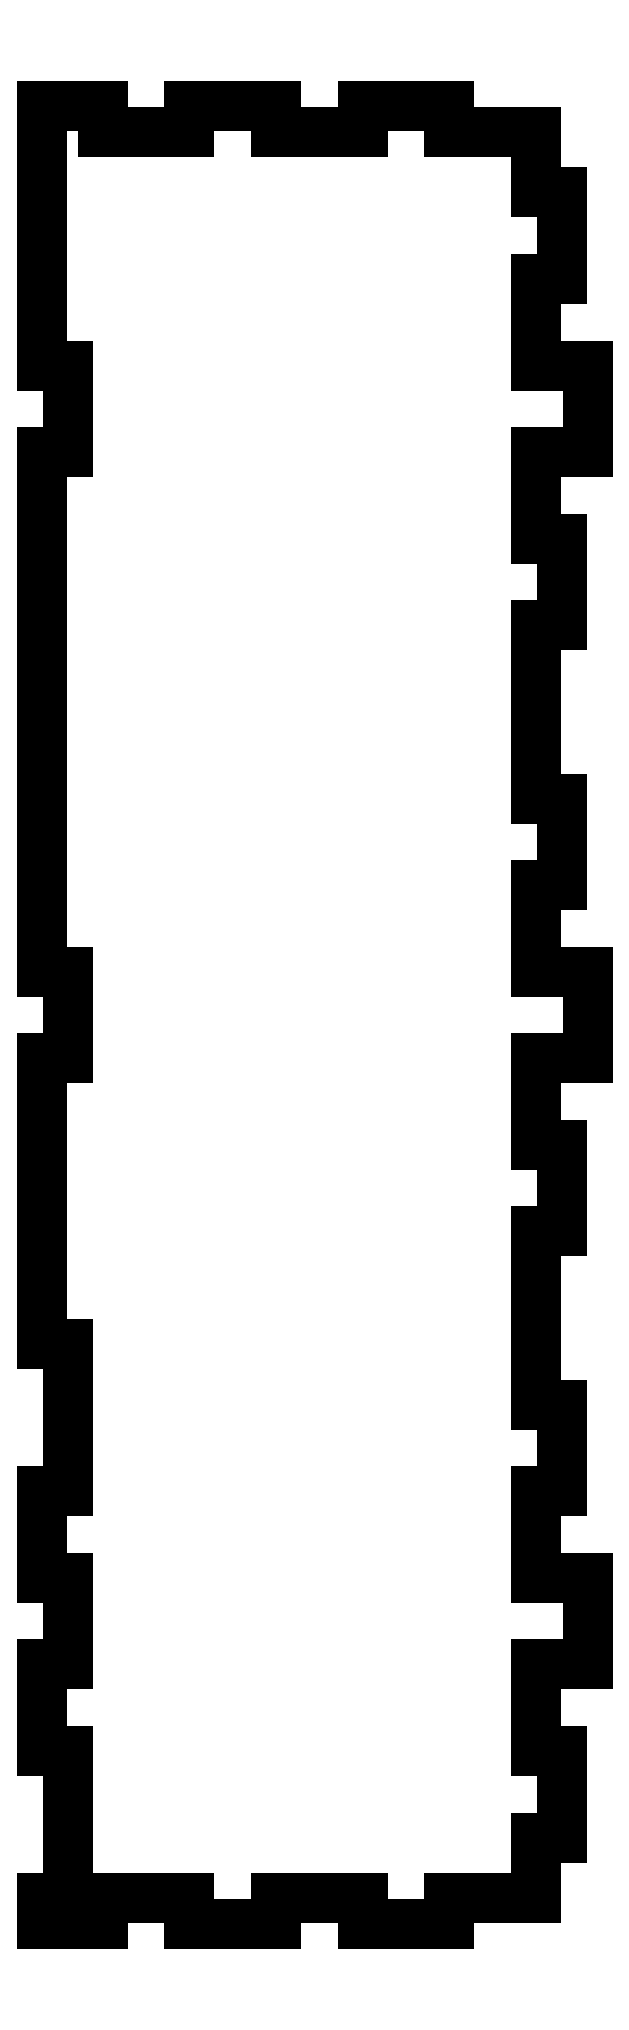
<metadata>
{"format":"dxf","ext":"dxf","renderer":"ezdxf+matplotlib","layout":"modelspace","background":"white","min_lineweight":24,"dpi":150}
</metadata>
<code>
0
SECTION
2
ENTITIES
0
LINE
8
Shape2DView
10
-33
20
3
30
0
11
-33
21
0
31
0
0
LINE
8
Shape2DView
10
-23
20
3
30
0
11
-33
21
3
31
0
0
LINE
8
Shape2DView
10
-23
20
-5e-17
30
0
11
-23
21
3
31
0
0
LINE
8
Shape2DView
10
-13
20
-5e-17
30
0
11
-23
21
-5e-17
31
0
0
LINE
8
Shape2DView
10
-13
20
3
30
0
11
-13
21
0
31
0
0
LINE
8
Shape2DView
10
-3
20
3
30
0
11
-13
21
3
31
0
0
LINE
8
Shape2DView
10
-3
20
3
30
0
11
-3
21
10
31
0
0
LINE
8
Shape2DView
10
-3
20
10
30
0
11
0
21
10
31
0
0
LINE
8
Shape2DView
10
0
20
10
30
0
11
0
21
20
31
0
0
LINE
8
Shape2DView
10
0
20
20
30
0
11
-3
21
20
31
0
0
LINE
8
Shape2DView
10
-3
20
20
30
0
11
-3
21
30
31
0
0
LINE
8
Shape2DView
10
-3
20
30
30
0
11
3
21
30
31
0
0
LINE
8
Shape2DView
10
3
20
30
30
0
11
3
21
40
31
0
0
LINE
8
Shape2DView
10
3
20
40
30
0
11
-3
21
40
31
0
0
LINE
8
Shape2DView
10
-3
20
40
30
0
11
-3
21
50
31
0
0
LINE
8
Shape2DView
10
-3
20
50
30
0
11
0
21
50
31
0
0
LINE
8
Shape2DView
10
0
20
50
30
0
11
0
21
60
31
0
0
LINE
8
Shape2DView
10
0
20
60
30
0
11
-3
21
60
31
0
0
LINE
8
Shape2DView
10
-3
20
60
30
0
11
-3
21
80
31
0
0
LINE
8
Shape2DView
10
-3
20
80
30
0
11
0
21
80
31
0
0
LINE
8
Shape2DView
10
-3e-17
20
80
30
0
11
-3e-17
21
90
31
0
0
LINE
8
Shape2DView
10
-3e-17
20
90
30
0
11
-3
21
90
31
0
0
LINE
8
Shape2DView
10
-3
20
90
30
0
11
-3
21
100
31
0
0
LINE
8
Shape2DView
10
-3
20
100
30
0
11
3
21
100
31
0
0
LINE
8
Shape2DView
10
3
20
100
30
0
11
3
21
110
31
0
0
LINE
8
Shape2DView
10
3
20
110
30
0
11
-3
21
110
31
0
0
LINE
8
Shape2DView
10
-3
20
110
30
0
11
-3
21
120
31
0
0
LINE
8
Shape2DView
10
-3
20
120
30
0
11
0
21
120
31
0
0
LINE
8
Shape2DView
10
8e-17
20
120
30
0
11
8e-17
21
130
31
0
0
LINE
8
Shape2DView
10
8e-17
20
130
30
0
11
-3
21
130
31
0
0
LINE
8
Shape2DView
10
-3
20
130
30
0
11
-3
21
150
31
0
0
LINE
8
Shape2DView
10
-3
20
150
30
0
11
0
21
150
31
0
0
LINE
8
Shape2DView
10
-3e-17
20
150
30
0
11
-3e-17
21
160
31
0
0
LINE
8
Shape2DView
10
-3e-17
20
160
30
0
11
-3
21
160
31
0
0
LINE
8
Shape2DView
10
-3
20
160
30
0
11
-3
21
170
31
0
0
LINE
8
Shape2DView
10
-3
20
170
30
0
11
3
21
170
31
0
0
LINE
8
Shape2DView
10
3
20
170
30
0
11
3
21
180
31
0
0
LINE
8
Shape2DView
10
3
20
180
30
0
11
-3
21
180
31
0
0
LINE
8
Shape2DView
10
-3
20
180
30
0
11
-3
21
190
31
0
0
LINE
8
Shape2DView
10
-3
20
190
30
0
11
0
21
190
31
0
0
LINE
8
Shape2DView
10
8e-17
20
190
30
0
11
8e-17
21
200
31
0
0
LINE
8
Shape2DView
10
8e-17
20
200
30
0
11
-3
21
200
31
0
0
LINE
8
Shape2DView
10
-3
20
200
30
0
11
-3
21
207
31
0
0
LINE
8
Shape2DView
10
-3
20
207
30
0
11
-13
21
207
31
0
0
LINE
8
Shape2DView
10
-13
20
207
30
0
11
-13
21
210
31
0
0
LINE
8
Shape2DView
10
-13
20
210
30
0
11
-23
21
210
31
0
0
LINE
8
Shape2DView
10
-23
20
210
30
0
11
-23
21
207
31
0
0
LINE
8
Shape2DView
10
-23
20
207
30
0
11
-33
21
207
31
0
0
LINE
8
Shape2DView
10
-33
20
207
30
0
11
-33
21
210
31
0
0
LINE
8
Shape2DView
10
-33
20
210
30
0
11
-43
21
210
31
0
0
LINE
8
Shape2DView
10
-43
20
210
30
0
11
-43
21
207
31
0
0
LINE
8
Shape2DView
10
-43
20
207
30
0
11
-53
21
207
31
0
0
LINE
8
Shape2DView
10
-53
20
207
30
0
11
-53
21
210
31
0
0
LINE
8
Shape2DView
10
-53
20
210
30
0
11
-60
21
210
31
0
0
LINE
8
Shape2DView
10
-60
20
180
30
0
11
-60
21
210
31
0
0
LINE
8
Shape2DView
10
-57
20
180
30
0
11
-60
21
180
31
0
0
LINE
8
Shape2DView
10
-57
20
170
30
0
11
-57
21
180
31
0
0
LINE
8
Shape2DView
10
-60
20
170
30
0
11
-57
21
170
31
0
0
LINE
8
Shape2DView
10
-60
20
110
30
0
11
-60
21
170
31
0
0
LINE
8
Shape2DView
10
-57
20
110
30
0
11
-60
21
110
31
0
0
LINE
8
Shape2DView
10
-57
20
100
30
0
11
-57
21
110
31
0
0
LINE
8
Shape2DView
10
-60
20
100
30
0
11
-57
21
100
31
0
0
LINE
8
Shape2DView
10
-60
20
67
30
0
11
-60
21
100
31
0
0
LINE
8
Shape2DView
10
-57
20
67
30
0
11
-60
21
67
31
0
0
LINE
8
Shape2DView
10
-57
20
50
30
0
11
-57
21
67
31
0
0
LINE
8
Shape2DView
10
-60
20
50
30
0
11
-57
21
50
31
0
0
LINE
8
Shape2DView
10
-60
20
40
30
0
11
-60
21
50
31
0
0
LINE
8
Shape2DView
10
-57
20
40
30
0
11
-60
21
40
31
0
0
LINE
8
Shape2DView
10
-57
20
30
30
0
11
-57
21
40
31
0
0
LINE
8
Shape2DView
10
-60
20
30
30
0
11
-57
21
30
31
0
0
LINE
8
Shape2DView
10
-60
20
20
30
0
11
-60
21
30
31
0
0
LINE
8
Shape2DView
10
-57
20
20
30
0
11
-60
21
20
31
0
0
LINE
8
Shape2DView
10
-57
20
3
30
0
11
-57
21
20
31
0
0
LINE
8
Shape2DView
10
-60
20
3
30
0
11
-57
21
3
31
0
0
LINE
8
Shape2DView
10
-60
20
0
30
0
11
-60
21
3
31
0
0
LINE
8
Shape2DView
10
-53
20
0
30
0
11
-60
21
0
31
0
0
LINE
8
Shape2DView
10
-53
20
3
30
0
11
-53
21
0
31
0
0
LINE
8
Shape2DView
10
-43
20
3
30
0
11
-53
21
3
31
0
0
LINE
8
Shape2DView
10
-43
20
0
30
0
11
-43
21
3
31
0
0
LINE
8
Shape2DView
10
-33
20
0
30
0
11
-43
21
0
31
0
0
ENDSEC
0
EOF

</code>
